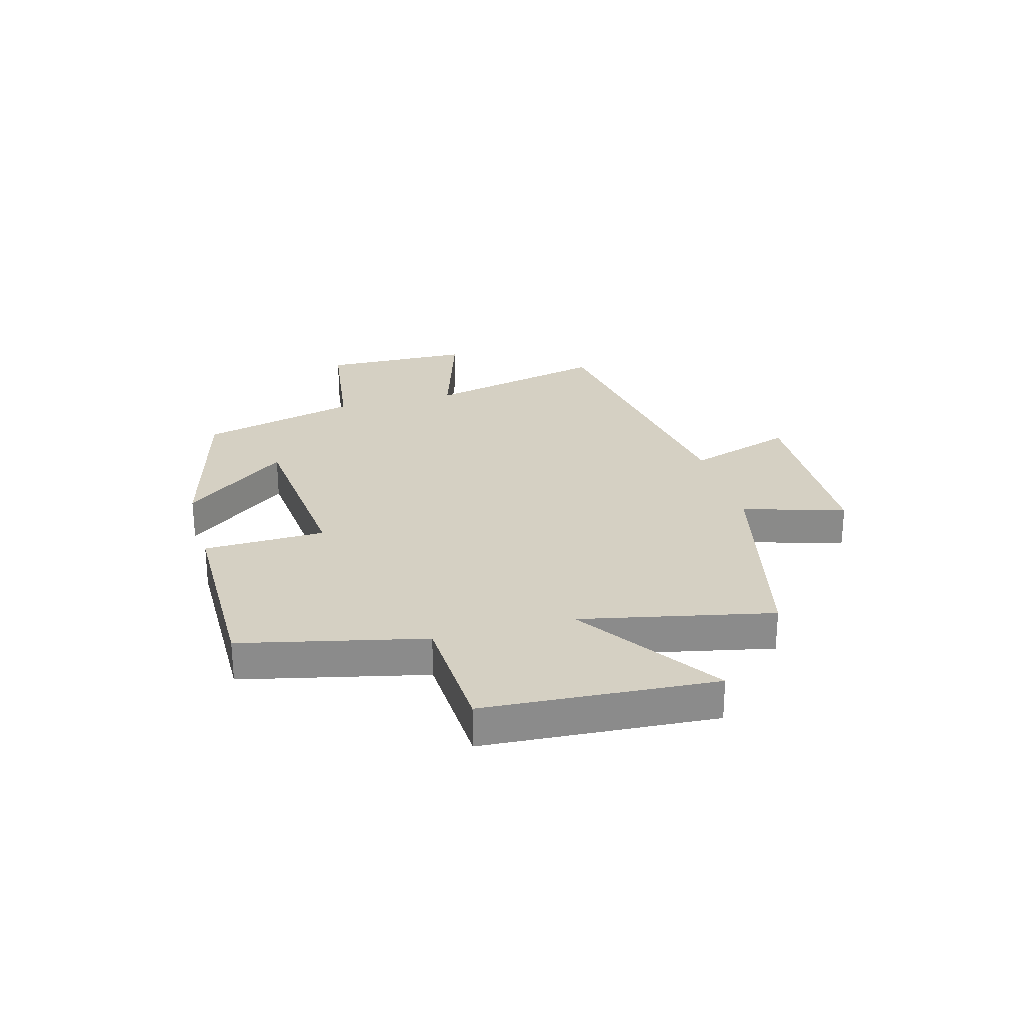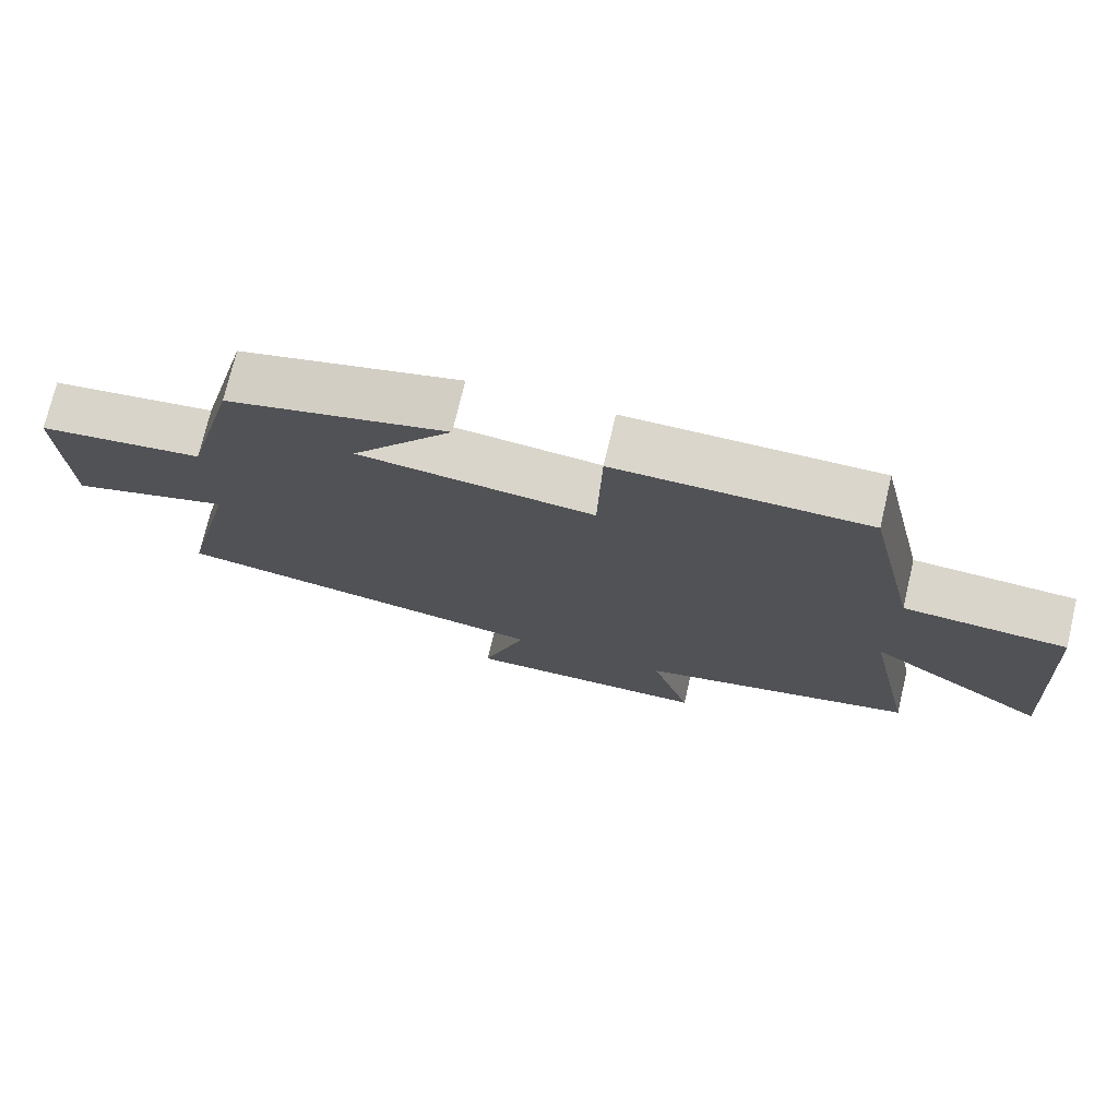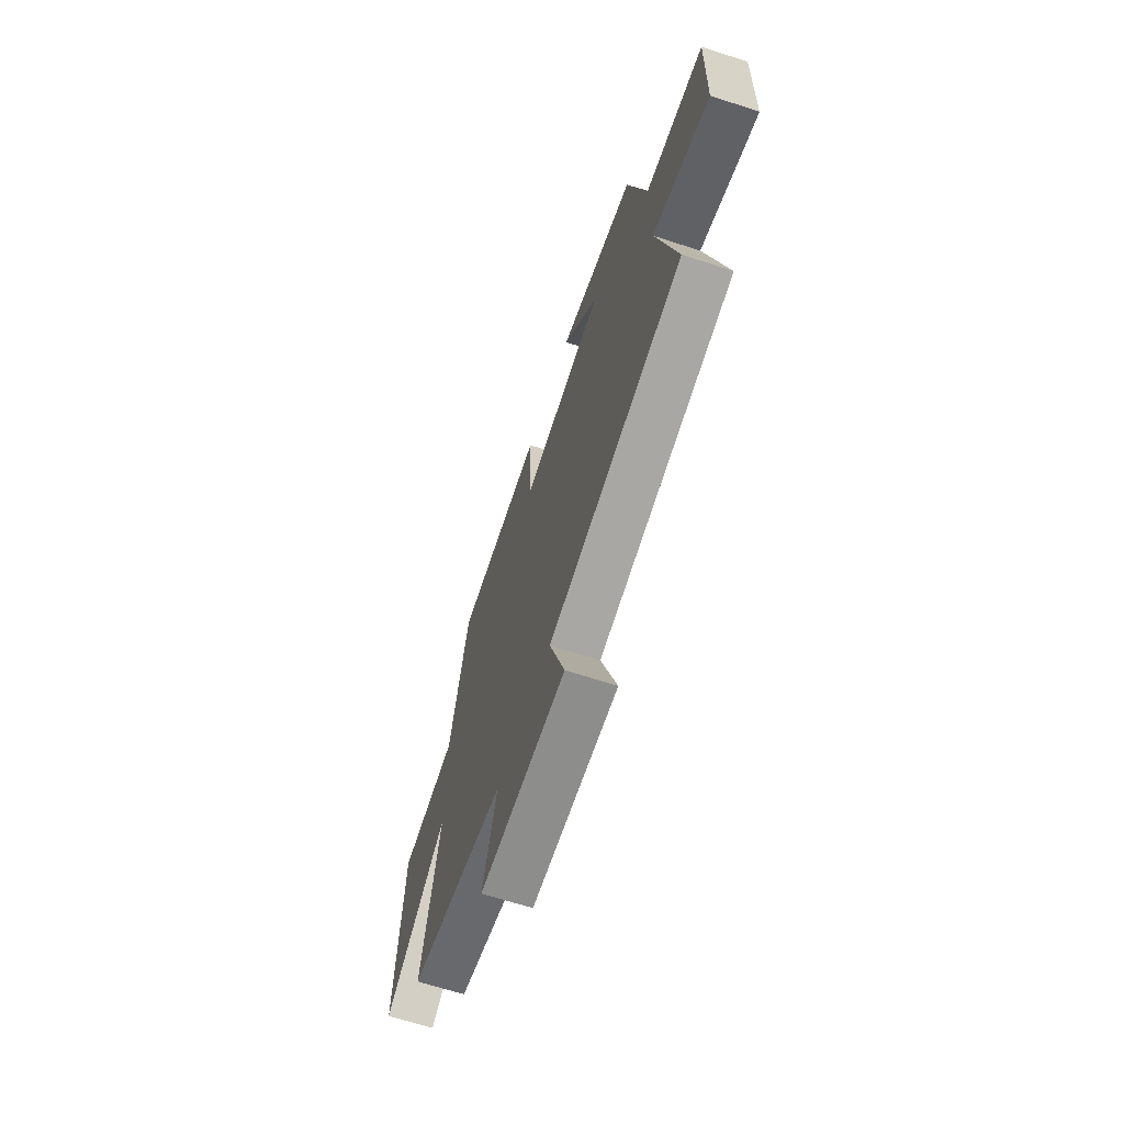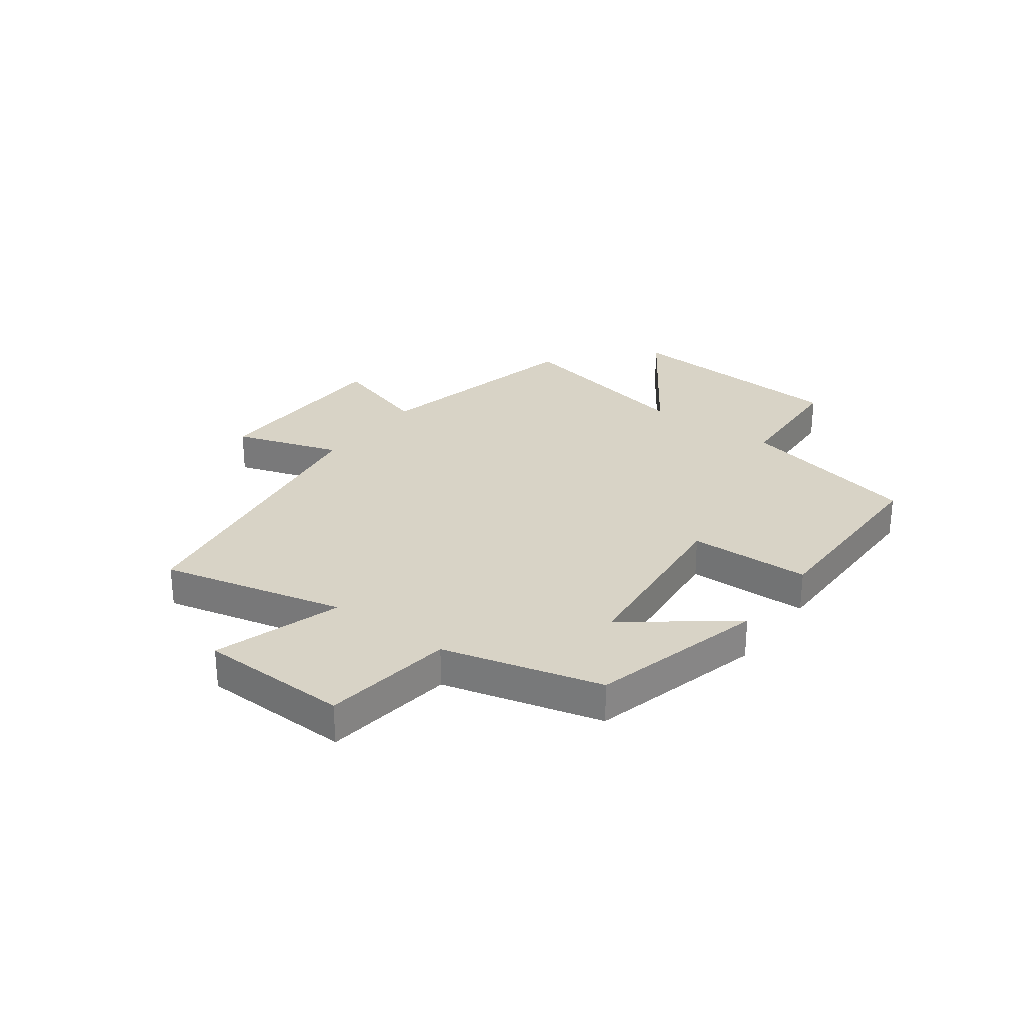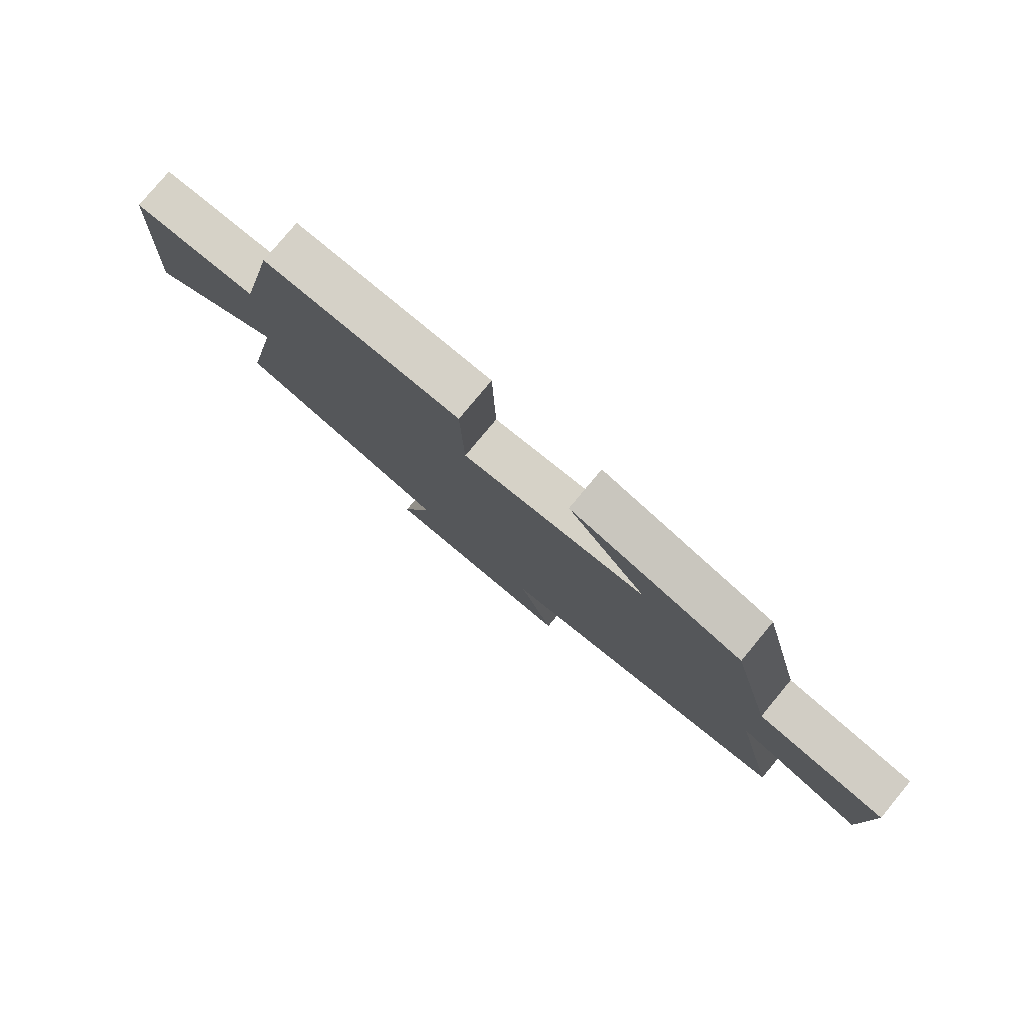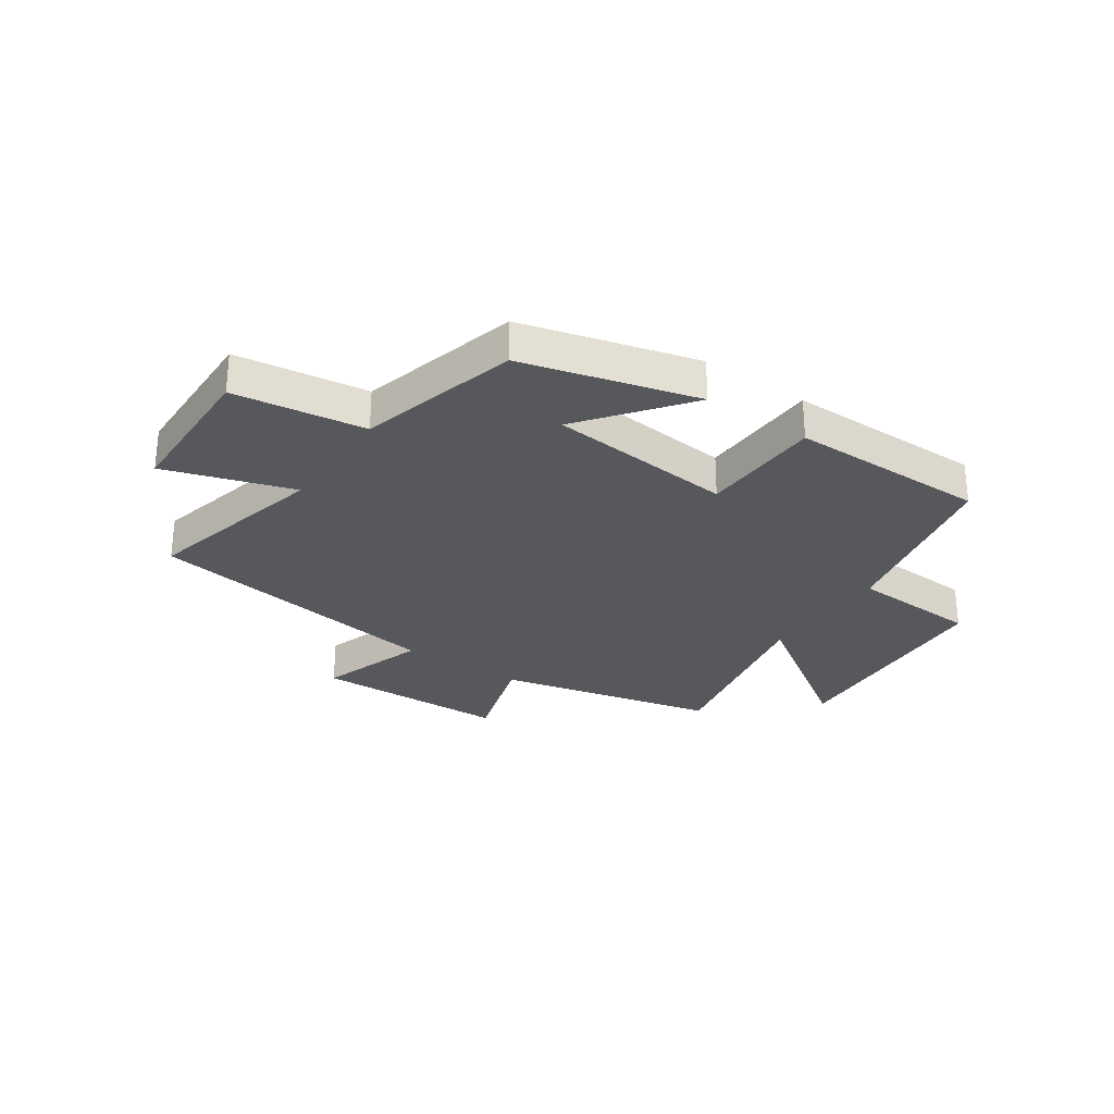
<metadata>
{"format":"obj","ext":"obj","renderer":"f3d","projection":"perspective","resolution":1024,"background":"white","views":[{"elev":26.4,"azim":74.7,"up":"+Y"},{"elev":74.1,"azim":13.3,"up":"+Z"},{"elev":-65.7,"azim":-108.2,"up":"+Z"},{"elev":28.2,"azim":-53.5,"up":"+Y"},{"elev":79.1,"azim":-140.3,"up":"+Z"},{"elev":-28.7,"azim":-34.4,"up":"+Y"}]}
</metadata>
<code>
v -0.426 0.07 0.418
v -0.118 0.07 0.5
v -0.26 0.07 0.316
v 0.07 0.07 0.284
v 0.076 0.07 0.5
v 0.427 0.07 0.501
v 0.5 0.07 0.177
v 0.728 0.07 0.166
v 0.754 0.07 -0.244
v 0.5 0.07 -0.071
v 0.571 0.07 -0.41
v 0.182 0.07 -0.5
v 0.238 0.07 -0.681
v -0.106 0.07 -0.689
v -0.044 0.07 -0.5
v -0.578 0.07 -0.416
v -0.5 0.07 -0.09
v -0.726 0.07 -0.162
v -0.732 0.07 0.104
v -0.5 0.07 0.136
v -0.426 0 0.418
v -0.118 0 0.5
v -0.26 0 0.316
v 0.07 0 0.284
v 0.076 0 0.5
v 0.427 0 0.501
v 0.5 0 0.177
v 0.728 0 0.166
v 0.754 0 -0.244
v 0.5 0 -0.071
v 0.571 0 -0.41
v 0.182 0 -0.5
v 0.238 0 -0.681
v -0.106 0 -0.689
v -0.044 0 -0.5
v -0.578 0 -0.416
v -0.5 0 -0.09
v -0.726 0 -0.162
v -0.732 0 0.104
v -0.5 0 0.136
f 17 18 19 20
f 17 20 1
f 15 16 17
f 15 17 1
f 12 13 14 15
f 10 11 12 15
f 7 8 9 10
f 4 5 6 7
f 3 4 7 10
f 1 2 3
f 15 1 3
f 3 10 15
f 40 39 38 37
f 21 40 37
f 37 36 35
f 21 37 35
f 35 34 33 32
f 35 32 31 30
f 30 29 28 27
f 27 26 25 24
f 30 27 24 23
f 23 22 21
f 23 21 35
f 35 30 23
f 1 21 22 2
f 2 22 23 3
f 3 23 24 4
f 4 24 25 5
f 5 25 26 6
f 6 26 27 7
f 7 27 28 8
f 8 28 29 9
f 9 29 30 10
f 10 30 31 11
f 11 31 32 12
f 12 32 33 13
f 13 33 34 14
f 14 34 35 15
f 15 35 36 16
f 16 36 37 17
f 17 37 38 18
f 18 38 39 19
f 19 39 40 20
f 20 40 21 1

</code>
